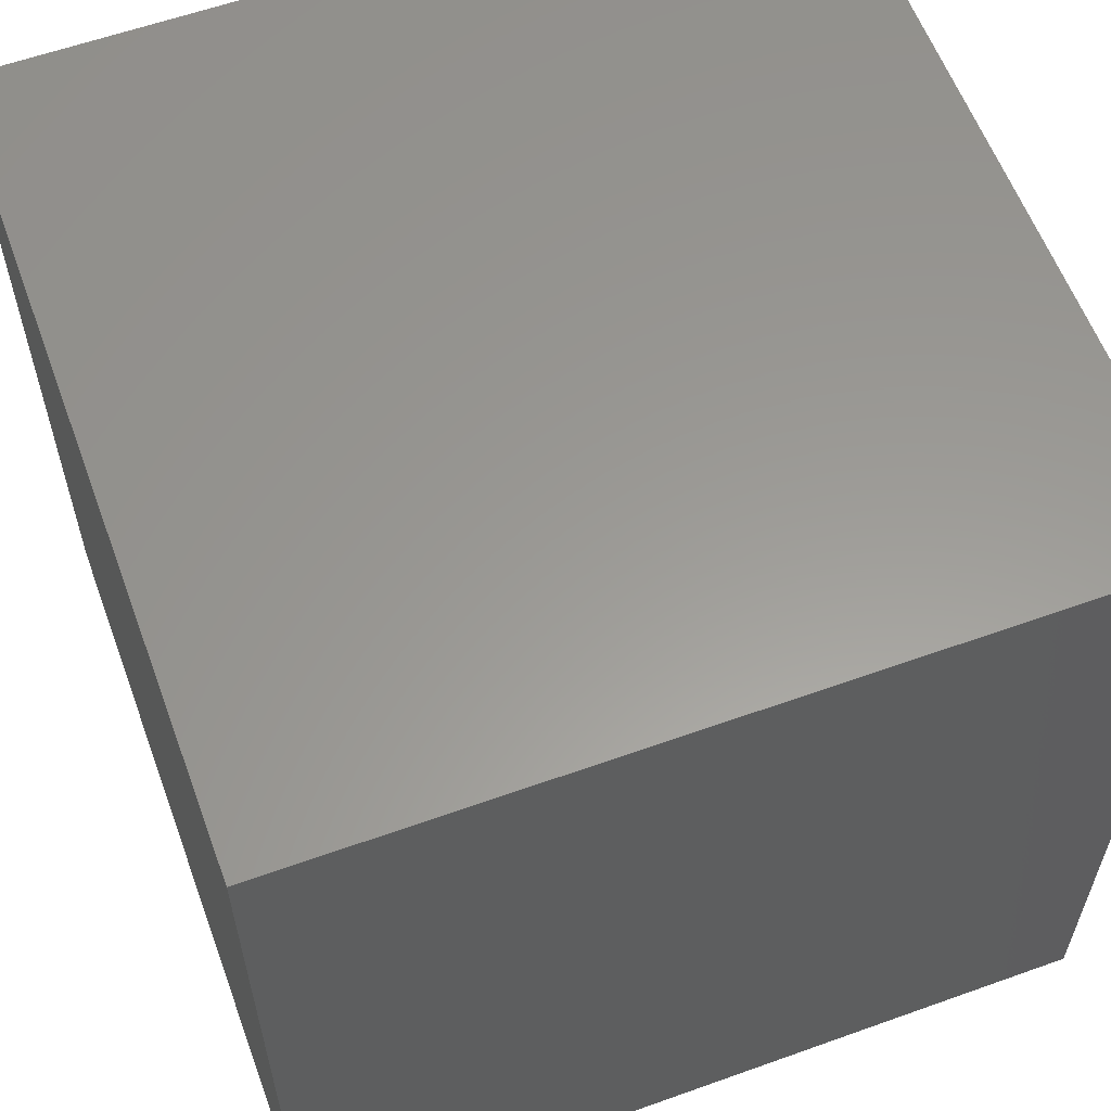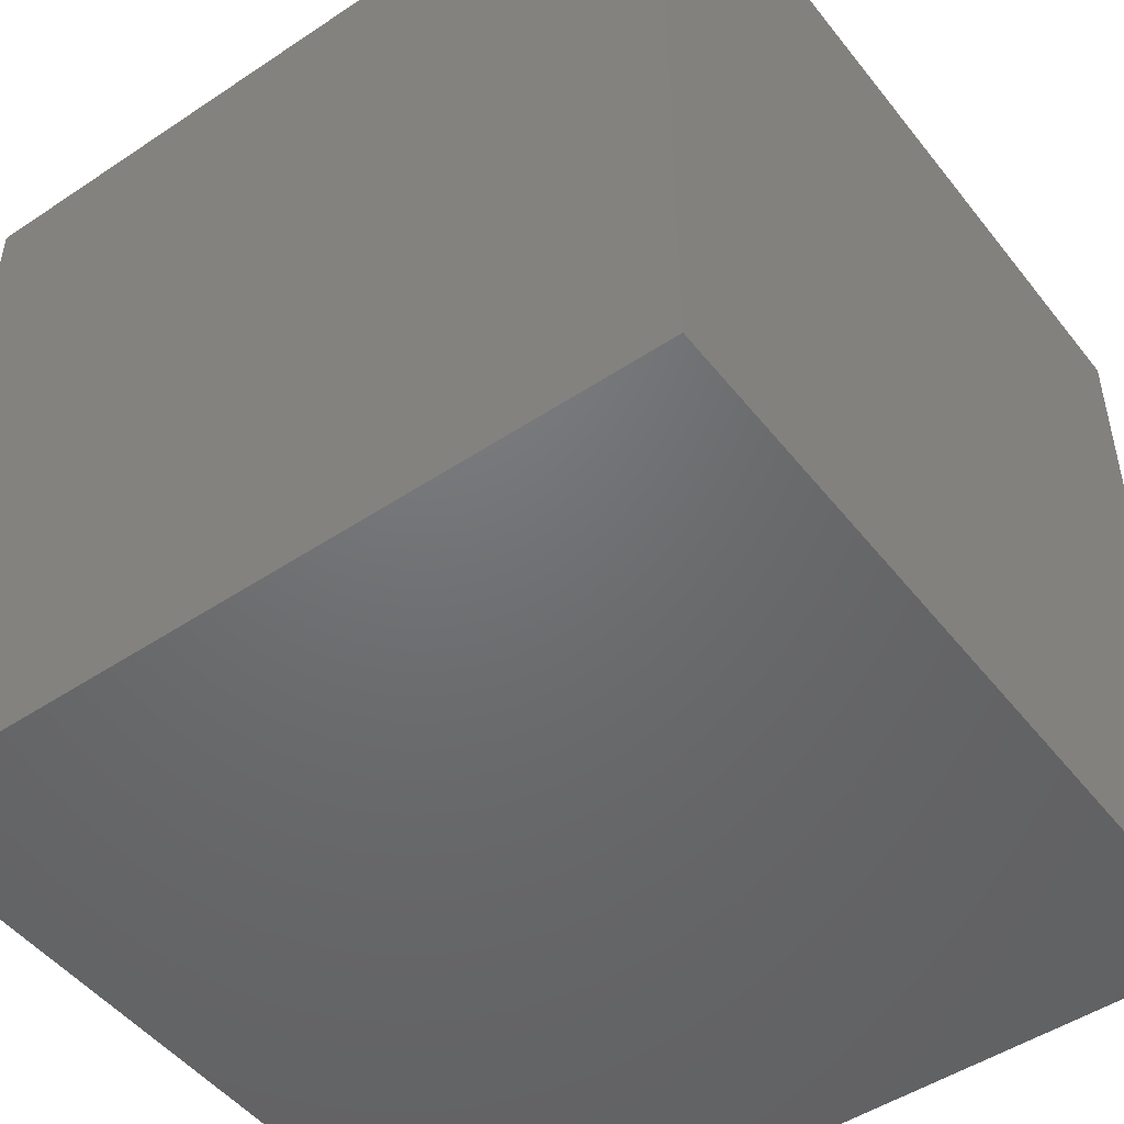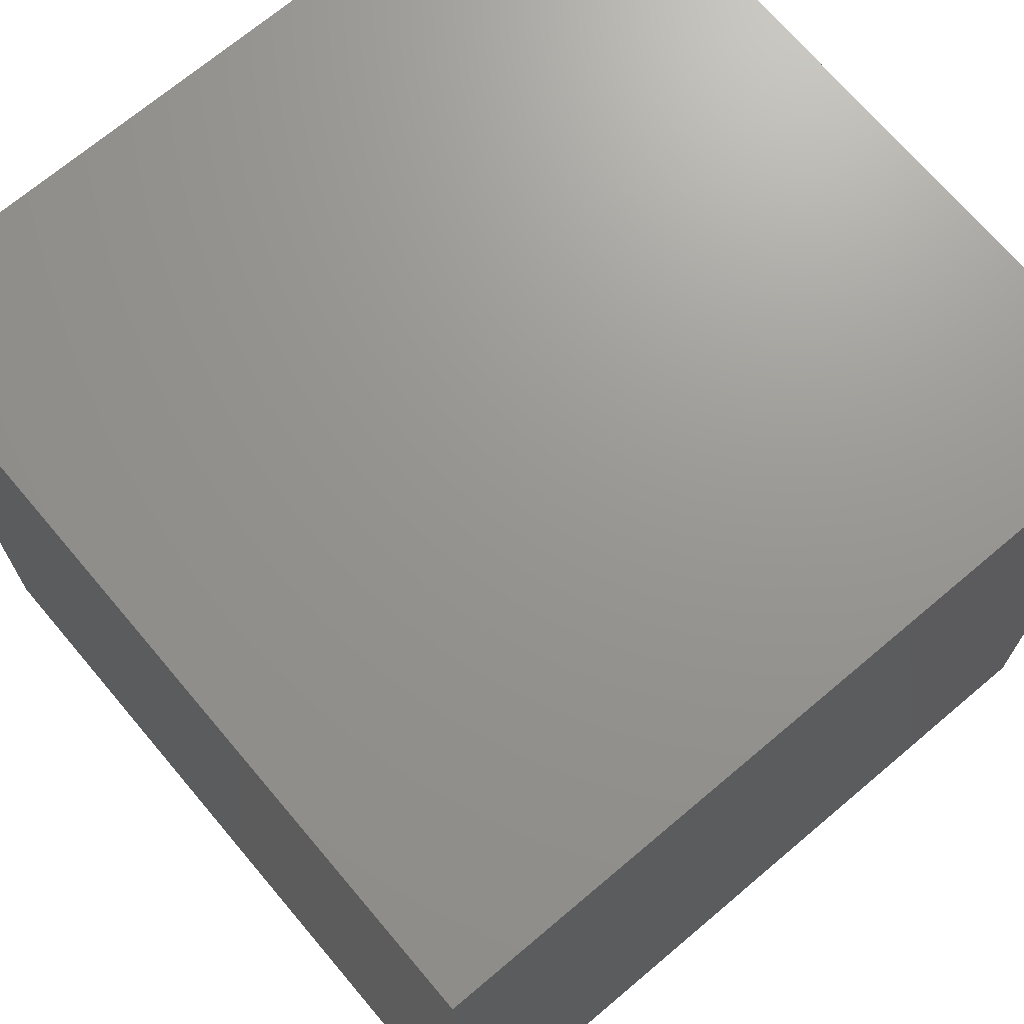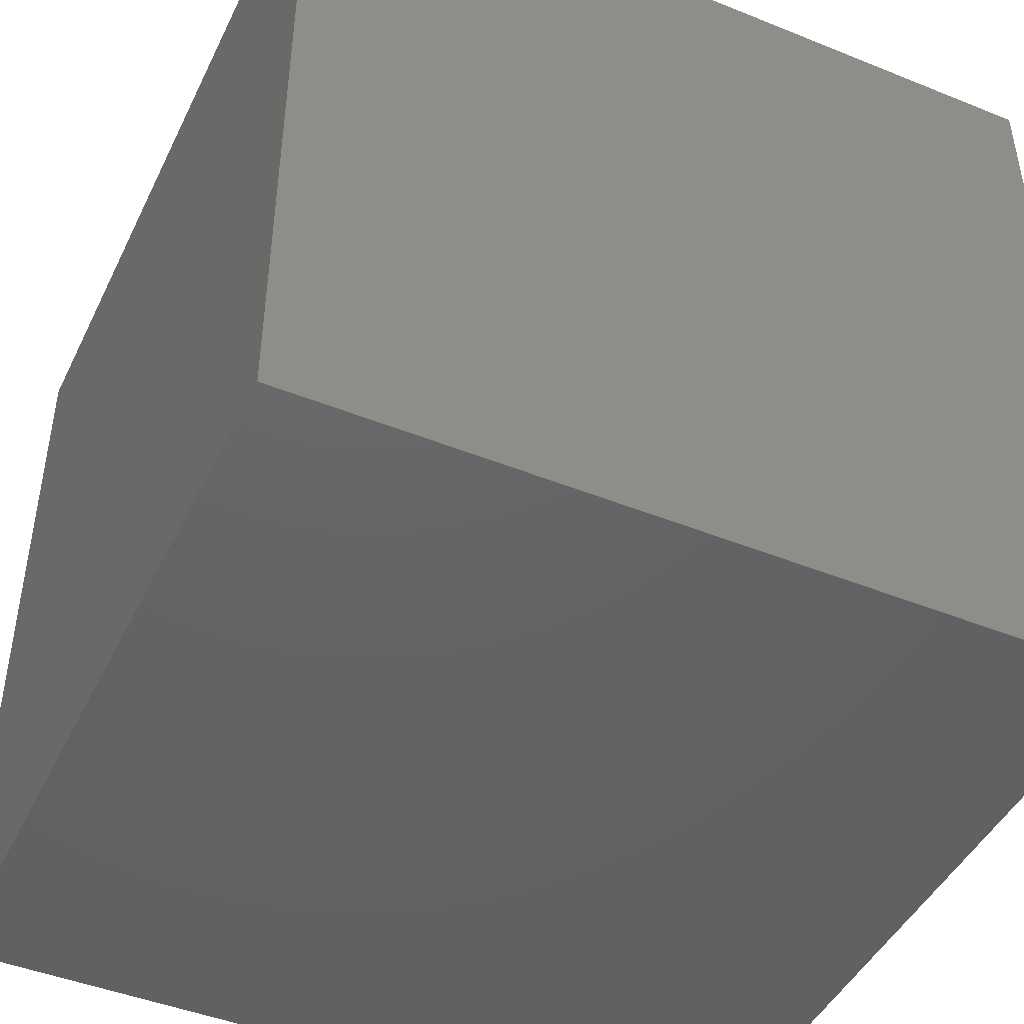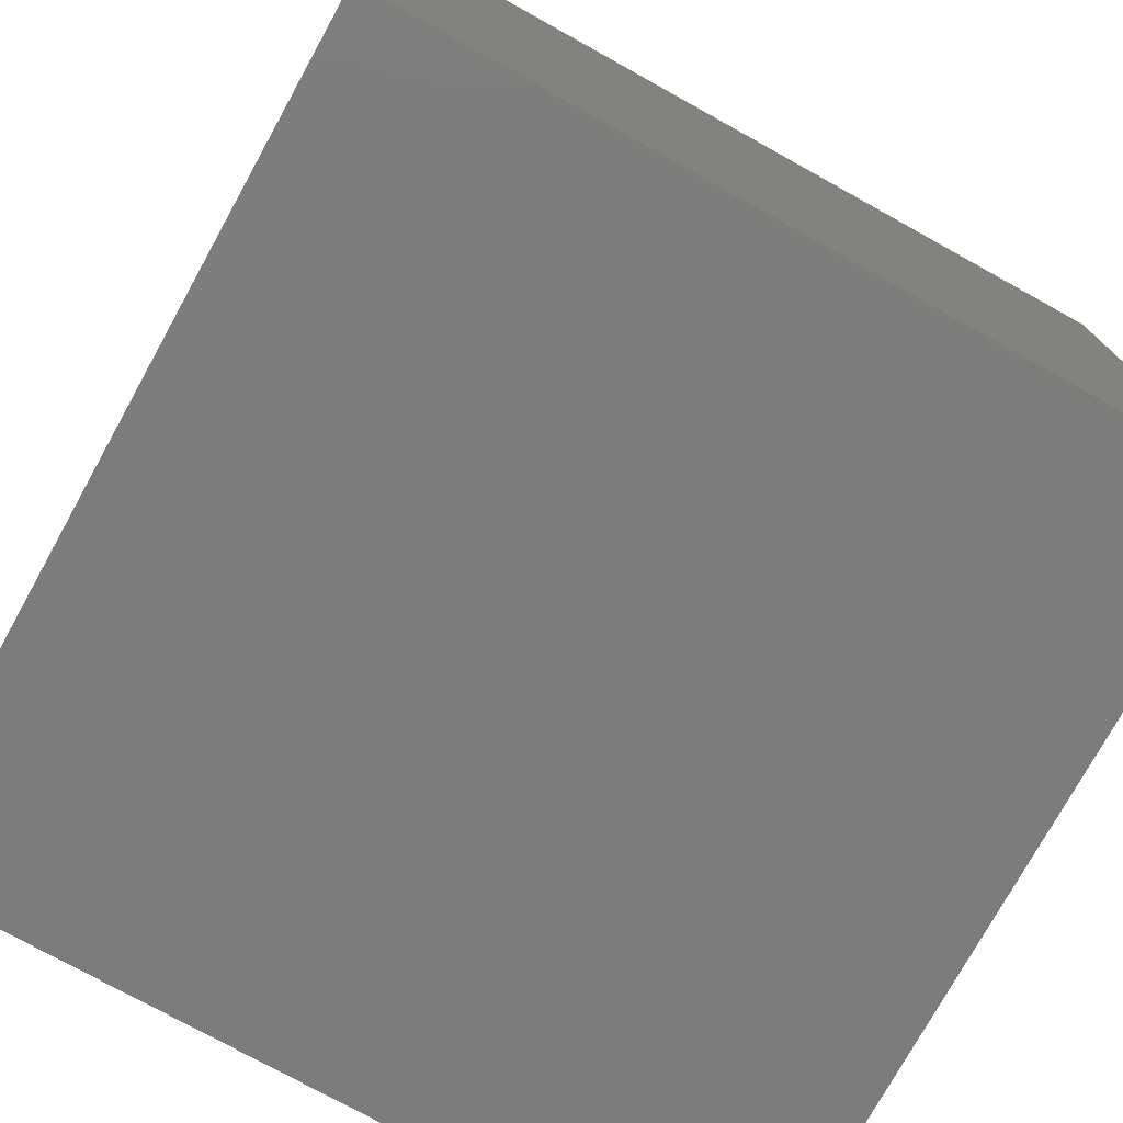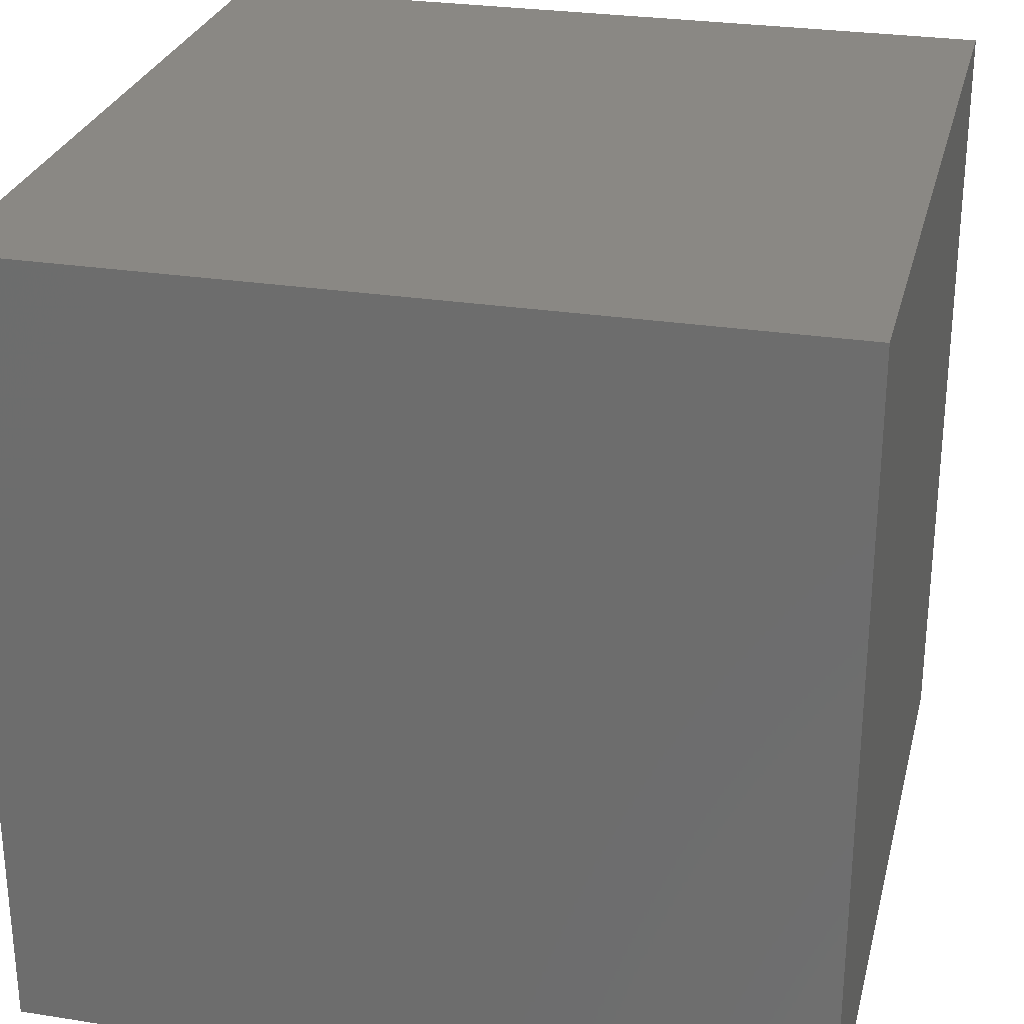
<metadata>
{"format":"stl","ext":"stl","renderer":"f3d","projection":"perspective","resolution":1024,"background":"white","views":[{"elev":59.5,"azim":69.8,"up":"+Y"},{"elev":-48.9,"azim":-53.5,"up":"+Z"},{"elev":70.4,"azim":-40.2,"up":"+Y"},{"elev":-45.6,"azim":-114.9,"up":"+Y"},{"elev":-76.1,"azim":151.0,"up":"+Y"},{"elev":27.5,"azim":103.6,"up":"+Y"}]}
</metadata>
<code>
# stl→obj: 8 verts, 12 faces
v -4 -2 5
v -5 -2 5
v -4 -3 5
v -5 -3 5
v -4 -3 4
v -5 -3 4
v -4 -2 4
v -5 -2 4
f 1 2 3
f 3 2 4
f 5 6 7
f 7 6 8
f 4 6 3
f 3 6 5
f 2 8 4
f 4 8 6
f 1 7 2
f 2 7 8
f 3 5 1
f 1 5 7

</code>
